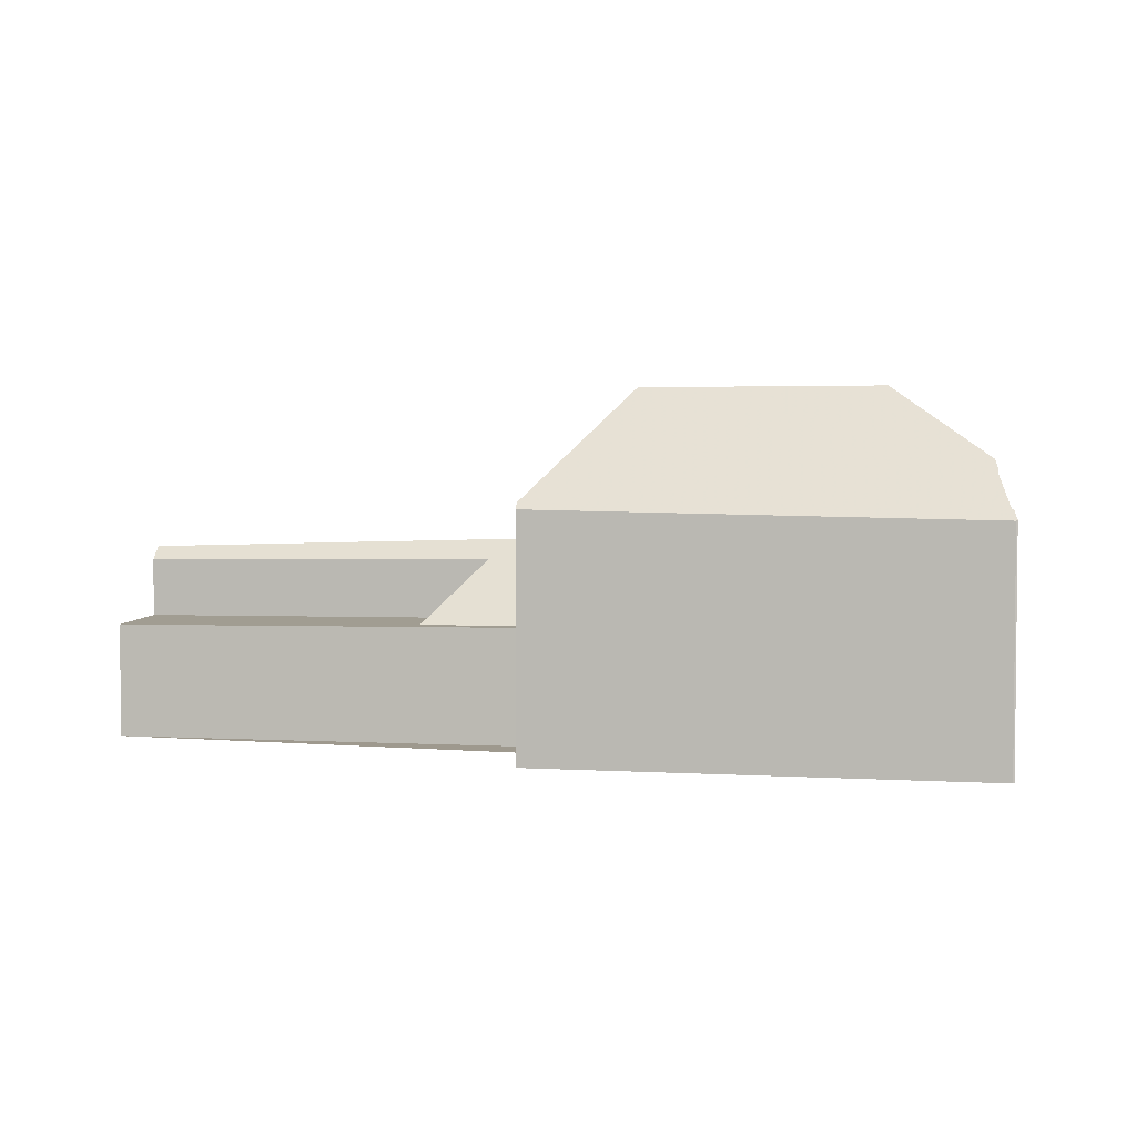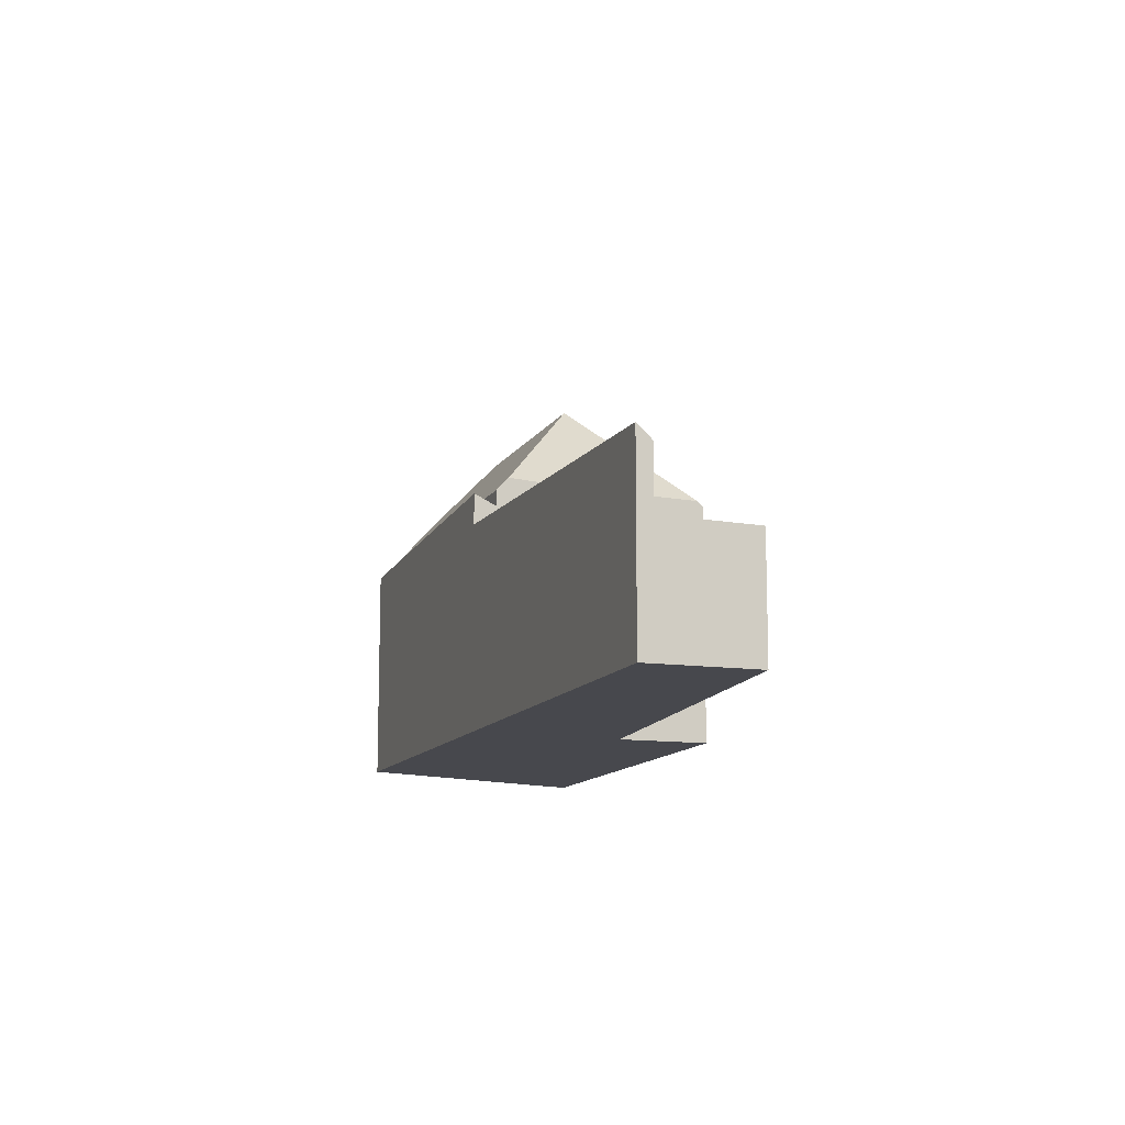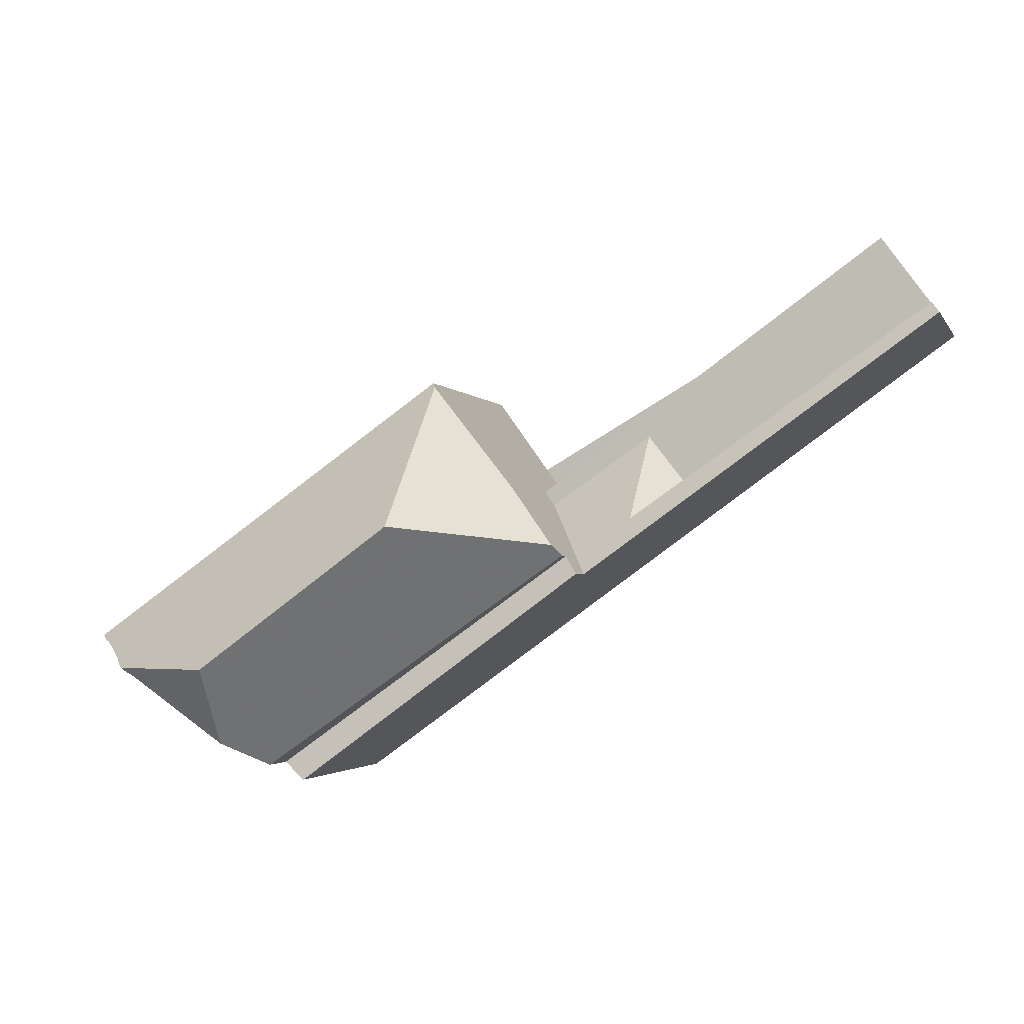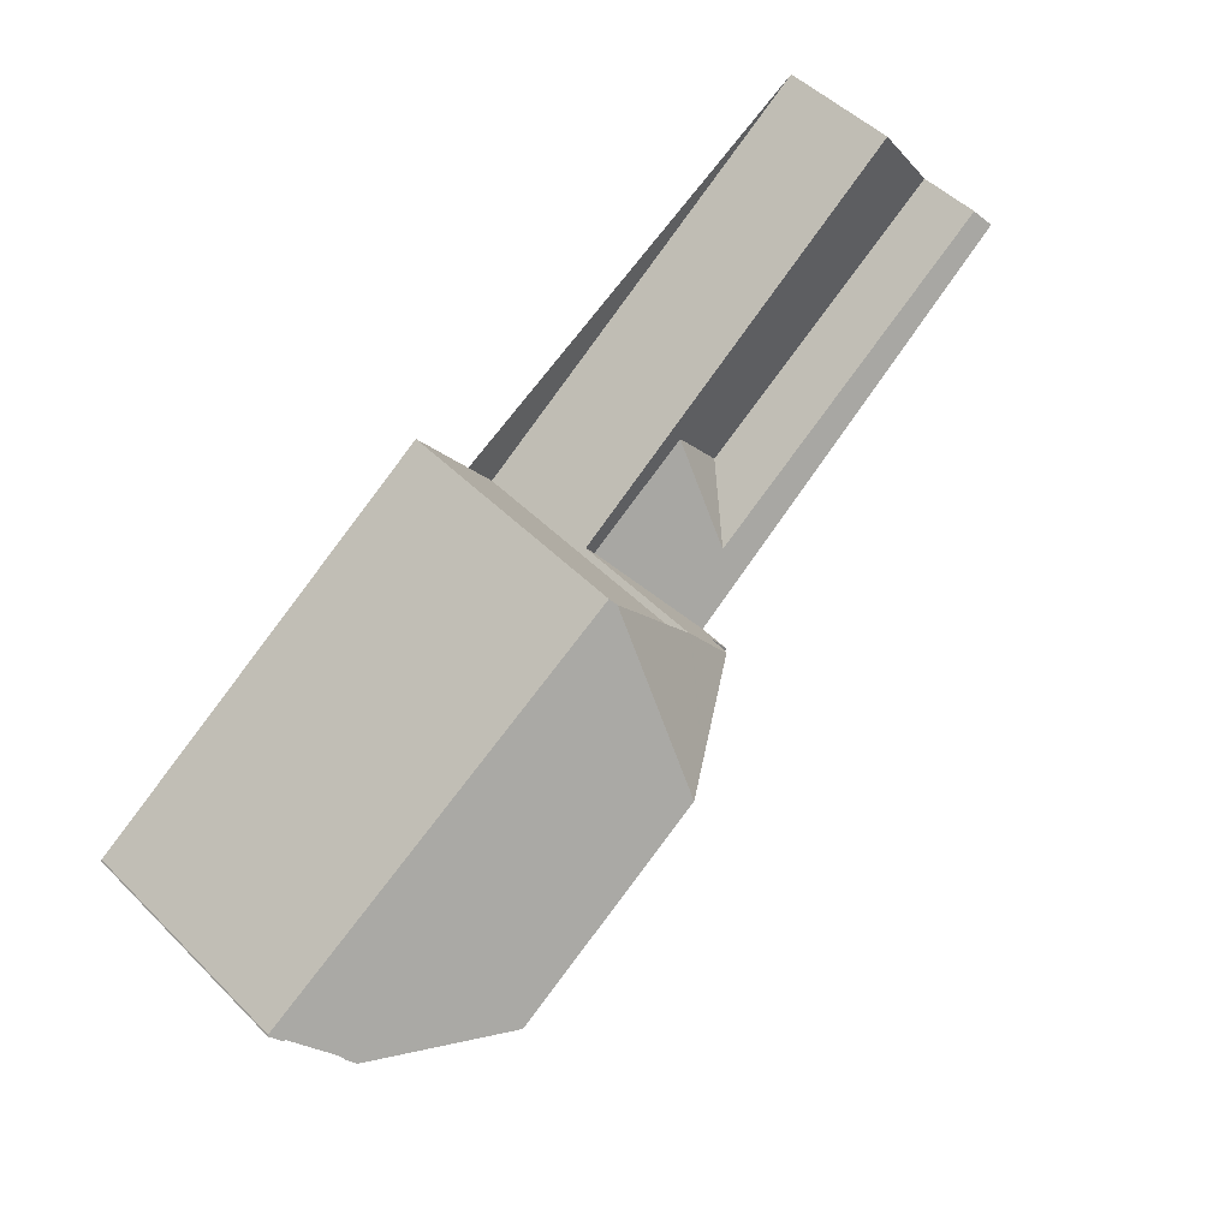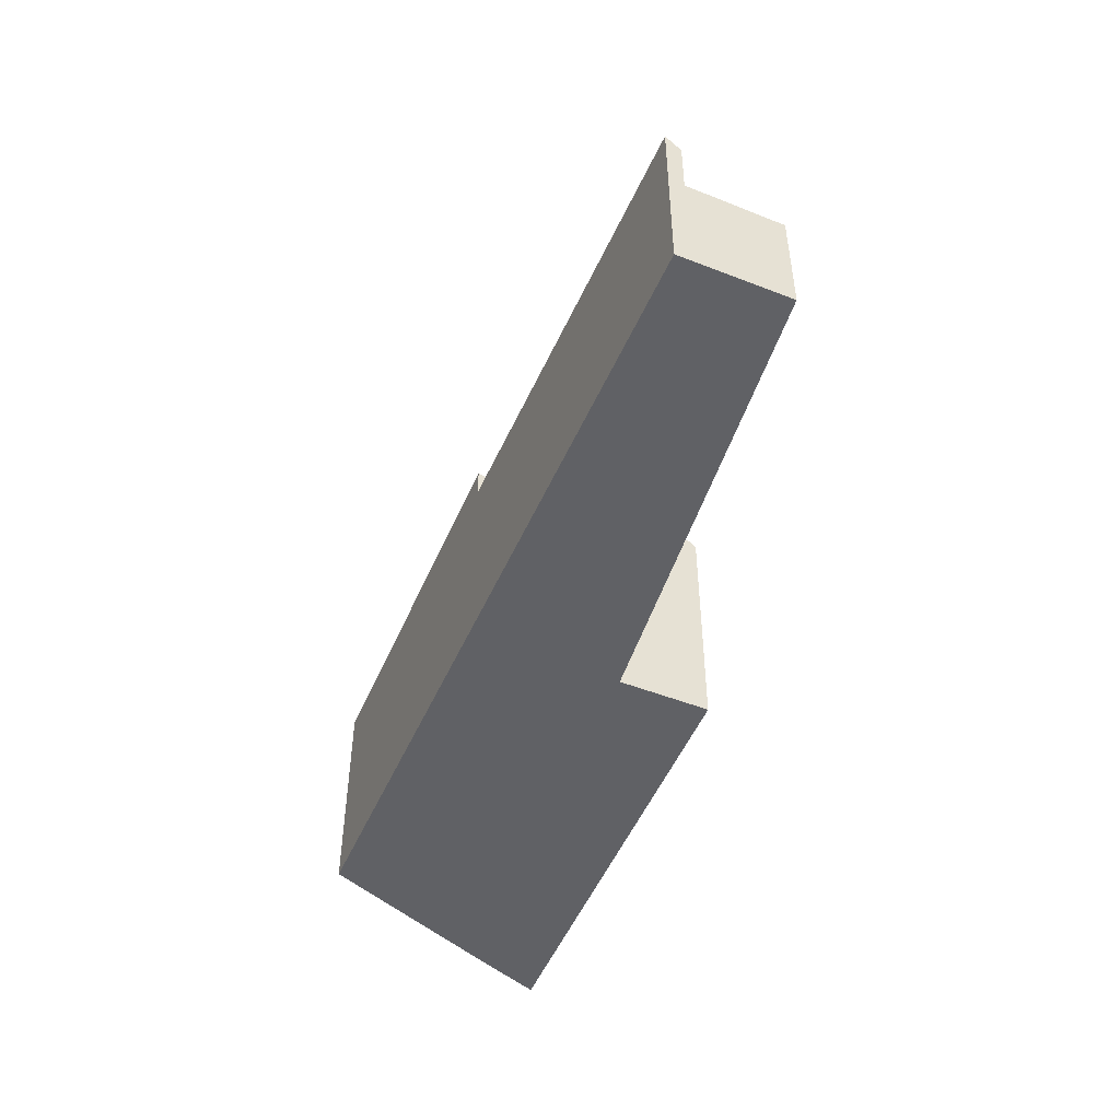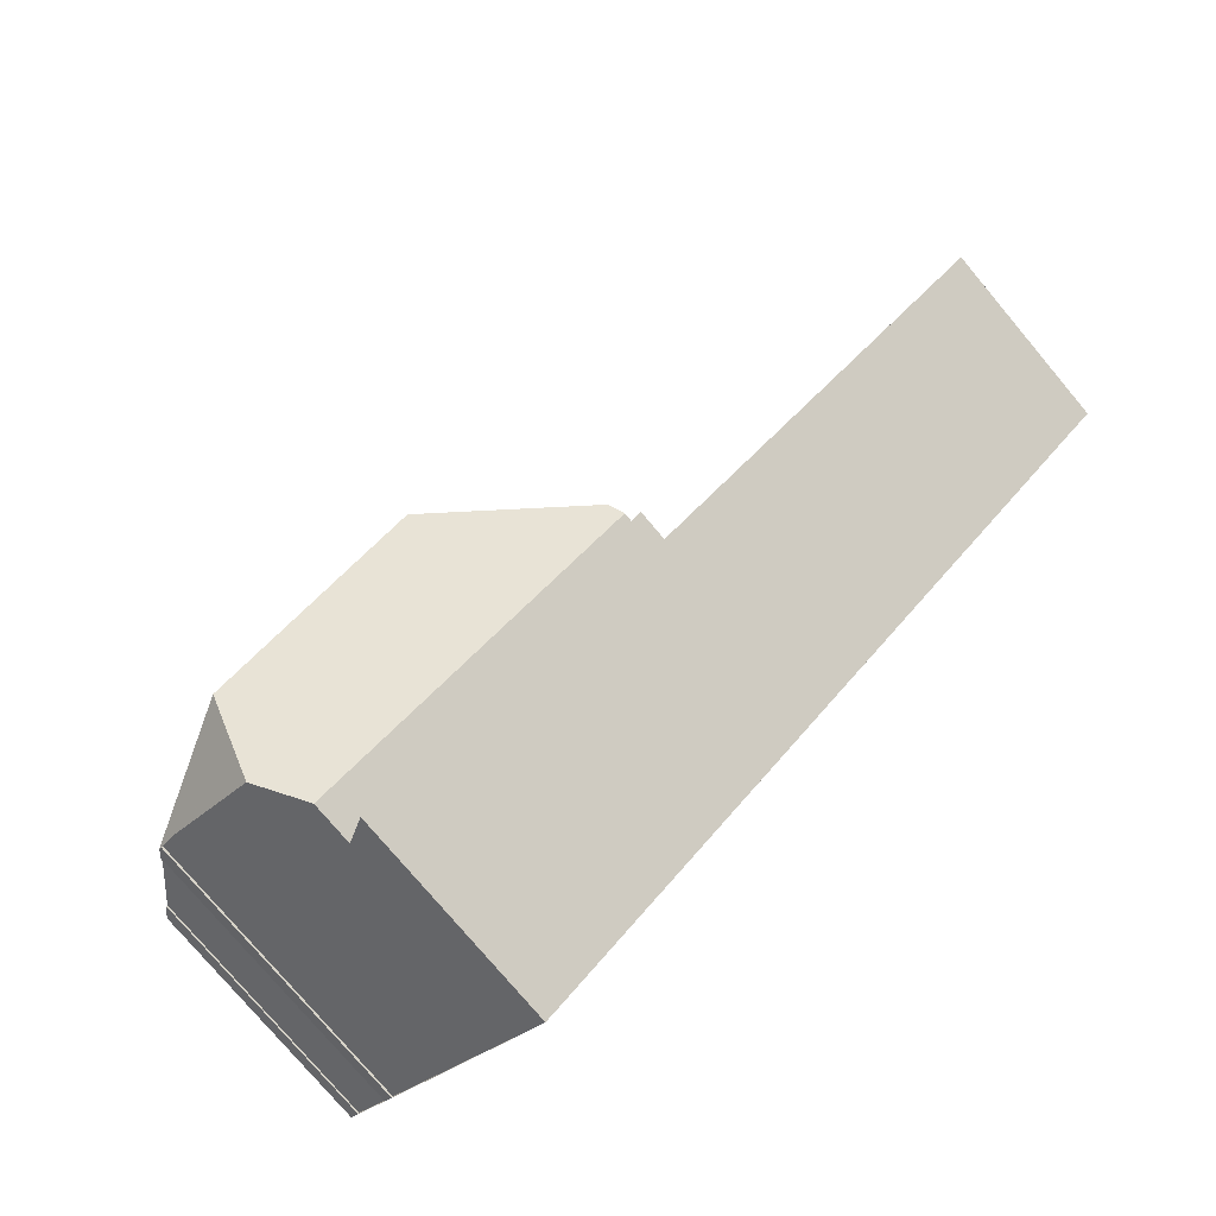
<metadata>
{"format":"obj","ext":"obj","renderer":"f3d","projection":"perspective","resolution":1024,"background":"white","views":[{"elev":3.5,"azim":-133.8,"up":"+Z"},{"elev":-11.9,"azim":106.5,"up":"+Z"},{"elev":-2.5,"azim":16.5,"up":"+Y"},{"elev":50.4,"azim":-42.8,"up":"+Y"},{"elev":-49.8,"azim":102.4,"up":"+Z"},{"elev":-78.3,"azim":40.2,"up":"+Y"}]}
</metadata>
<code>
v -74.72 139.8 0.0009228
v -83.98 133.4 -0.1758
v -84 133.3 -0.1619
v -83.78 133.2 0.0799
v -83.76 133.2 0.0666
v -82.94 132.7 0.9786
v -82.97 132.6 0.9927
v -62.21 141.2 -1.248
v -63.8 143.5 -3.112
v -82.75 132.5 1.161
v -82.73 132.5 1.209
v -72.75 137 0.3584
v -78.43 129.6 -0.5199
v -79.81 132.6 2.867
v -79.95 130.6 1.283
v -74.99 136 2.845
v -71.55 135.6 0.303
v -79.95 130.6 1.283
v -78.47 129.6 -0.5398
v -71.04 134.9 -0.647
v -79.07 130 0.1918
v -82.82 132.5 1.162
v -79.81 132.6 2.867
v -74.63 139.6 0.153
v -74.99 136 2.845
v -79.81 132.6 2.867
v -82.82 132.5 1.162
v -74.99 136 2.845
v -74.63 139.6 0.153
v -72.37 136.8 -3.019
v -71.04 134.9 -0.9368
v -63.39 142.9 -3.096
v -71.04 134.9 -0.9368
v -62.42 141.6 -1.588
v -72.37 136.8 -3.019
v -69.81 138.5 -3.041
v -72.62 137.1 -3.028
v -62.42 141.6 -3.059
v -69.81 138.5 -3.041
v -69.81 138.5 -3.041
v -71.55 135.6 0.303
v -69.96 136.3 -1.465
v -70.01 135.7 -0.9731
v -70.12 138.9 -3.052
v -68.76 137.2 -3.003
v -72.62 137.1 0.1864
v -71.22 135.2 -0.3108
v -72.62 137.1 -1.431
v -79.07 130 -0.8636
v -71.04 134.9 -0.1661
v -78.75 129.8 -0.6914
v -73.09 133.7 -0.3699
v -71.15 135.1 -1.119
v -71.15 135.1 -0.4289
v -71.15 135.1 -0.26
v -69.99 135.9 -1.138
v -62.22 141.3 -1.265
v -71.15 135.1 -1.119
v -71.22 135.2 -0.3108
v -71.36 135.4 -0.4261
v -71.55 135.6 0.303
v -71.15 135.1 -0.26
v -71.04 134.9 -0.1661
v -71.36 135.4 -0.04299
v -72.62 137.1 0.1864
v -72.37 136.8 -3.019
v -72.62 137.1 -3.028
v -83.72 133.2 0.1167
v -74.67 139.7 0.08827
v -78.86 130.2 -0.852
v -78.28 129.8 -0.5337
v -78.54 130 -0.6798
v -78.23 129.8 -0.5103
v -79.93 130.9 1.503
v -82.33 132.5 1.44
v -79.93 130.9 1.503
v -78.86 130.2 0.1855
v -82.33 132.5 1.44
v -83.52 133.3 0.1161
v -83.77 133.5 -0.1719
v -72.56 137 -3.026
v -72.56 137 -1.381
v -72.56 137 0.1932
v -74.15 135.9 2.225
v -74.15 135.9 2.225
v -72.56 137 0.1932
v -80.88 131.3 1.258
v -80.68 131.4 1.484
v -70.02 138.8 -3.048
v -63.62 143.2 -3.105
v -72.56 137 -3.026
v -79.85 132 2.399
v -79.85 132 2.399
v -72.56 137 -3.026
v -72.56 137 -1.387
v -72.56 137 0.1925
v -74.11 135.9 2.199
v -73.09 136.7 0.8752
v -70.06 138.8 -3.05
v -63.74 143.4 -3.11
v -72.56 137 -3.026
v -74.11 135.9 2.199
v -72.56 137 0.1925
v -80.73 131.2 1.262
v -80.53 131.3 1.488
v -79.86 131.8 2.234
v -79.86 131.8 2.234
v -71.36 135.4 -0.04299
v -69.96 136.3 -1.465
v -68.76 137.2 -3.003
v -68.76 137.2 -3.003
v -62.42 141.6 -3.059
v -71.36 135.4 -0.04299
v -79.07 130 0.1918
v -78.86 130.2 0.1855
v -69.96 136.3 -1.465
v -62.42 141.6 -1.588
v -71.36 135.4 -1.442
v -71.36 135.4 -1.442
v -79.07 130 -0.8636
v -78.86 130.2 -0.852
v -71.36 135.4 -0.4261
v -71.36 135.4 -0.4261
v -72.54 137 0.1946
v -74.06 135.9 2.163
v -72.54 137 -3.025
v -72.54 137 0.1946
v -72.54 137 -3.025
v -71.64 137.7 -3.034
v -70.04 138.8 -3.049
v -63.72 143.4 -3.109
v -74.06 135.9 2.163
v -80.7 131.2 1.263
v -80.5 131.3 1.488
v -79.87 131.8 2.199
v -79.87 131.8 2.199
v -72.54 137 -1.372
v -83.77 133.5 -0.1719
v -74.72 139.8 0.0009228
v -74.72 139.8 -5.977
v -83.77 133.5 -5.977
v -84 133.3 -0.1619
v -83.98 133.4 -0.1758
v -83.98 133.4 -5.977
v -84 133.3 -5.977
v -83.78 133.2 0.0799
v -84 133.3 -0.1619
v -84 133.3 -5.977
v -83.78 133.2 -5.977
v -83.76 133.2 0.0666
v -83.78 133.2 0.0799
v -83.78 133.2 -5.977
v -83.76 133.2 -5.977
v -83.72 133.2 0.1167
v -83.76 133.2 0.0666
v -83.76 133.2 -5.977
v -83.72 133.2 -5.977
v -82.97 132.6 0.9927
v -82.94 132.7 0.9786
v -82.94 132.7 -5.977
v -82.97 132.6 -5.977
v -82.82 132.5 1.162
v -82.97 132.6 0.9927
v -82.97 132.6 -5.977
v -82.82 132.5 -5.977
v -62.22 141.3 -1.265
v -62.21 141.2 -1.248
v -62.21 141.2 -5.977
v -62.22 141.3 -5.977
v -70.12 138.9 -3.052
v -63.8 143.5 -3.112
v -63.8 143.5 -5.977
v -70.12 138.9 -5.977
v -82.73 132.5 1.209
v -82.75 132.5 1.161
v -82.75 132.5 -5.977
v -82.73 132.5 -5.977
v -80.88 131.3 1.258
v -82.73 132.5 1.209
v -82.73 132.5 -5.977
v -80.88 131.3 -5.977
v -74.63 139.6 0.153
v -72.75 137 0.3584
v -72.75 137 -5.977
v -74.63 139.6 -5.977
v -78.23 129.8 -0.5103
v -78.43 129.6 -0.5199
v -78.43 129.6 -5.977
v -78.23 129.8 -5.977
v -79.07 130 0.1918
v -79.95 130.6 1.283
v -79.95 130.6 -5.977
v -79.07 130 -5.977
v -78.43 129.6 -0.5199
v -78.47 129.6 -0.5398
v -78.47 129.6 -5.977
v -78.43 129.6 -5.977
v -74.67 139.7 0.08827
v -74.63 139.6 0.153
v -74.63 139.6 -5.977
v -74.67 139.7 -5.977
v -82.75 132.5 1.161
v -82.82 132.5 1.162
v -82.82 132.5 -5.977
v -82.75 132.5 -5.977
v -70.01 135.7 -0.9731
v -71.04 134.9 -0.9368
v -71.04 134.9 -5.977
v -70.01 135.7 -5.977
v -63.62 143.2 -3.105
v -63.39 142.9 -3.096
v -63.39 142.9 -5.977
v -63.62 143.2 -5.977
v -62.21 141.2 -1.248
v -70.01 135.7 -0.9731
v -70.01 135.7 -5.977
v -62.21 141.2 -5.977
v -72.62 137.1 -3.028
v -70.12 138.9 -3.052
v -70.12 138.9 -5.977
v -72.62 137.1 -5.977
v -78.47 129.6 -0.5398
v -78.75 129.8 -0.6914
v -78.75 129.8 -5.977
v -78.47 129.6 -5.977
v -62.42 141.6 -1.588
v -62.22 141.3 -1.265
v -62.22 141.3 -5.977
v -62.42 141.6 -5.977
v -72.75 137 0.3584
v -72.62 137.1 0.1864
v -72.62 137.1 -5.977
v -72.75 137 -5.977
v -82.94 132.7 0.9786
v -83.72 133.2 0.1167
v -83.72 133.2 -5.977
v -82.94 132.7 -5.977
v -74.72 139.8 0.0009228
v -74.67 139.7 0.08827
v -74.67 139.7 -5.977
v -74.72 139.8 -5.977
v -71.04 134.9 -0.1661
v -78.23 129.8 -0.5103
v -78.23 129.8 -5.977
v -71.04 134.9 -5.977
v -83.98 133.4 -0.1758
v -83.77 133.5 -0.1719
v -83.77 133.5 -5.977
v -83.98 133.4 -5.977
v -80.73 131.2 1.262
v -80.88 131.3 1.258
v -80.88 131.3 -5.977
v -80.73 131.2 -5.977
v -63.72 143.4 -3.109
v -63.62 143.2 -3.105
v -63.62 143.2 -5.977
v -63.72 143.4 -5.977
v -63.8 143.5 -3.112
v -63.74 143.4 -3.11
v -63.74 143.4 -5.977
v -63.8 143.5 -5.977
v -80.7 131.2 1.263
v -80.73 131.2 1.262
v -80.73 131.2 -5.977
v -80.7 131.2 -5.977
v -63.39 142.9 -3.096
v -62.42 141.6 -3.059
v -62.42 141.6 -5.977
v -63.39 142.9 -5.977
v -78.75 129.8 -0.6914
v -79.07 130 -0.8636
v -79.07 130 -5.977
v -78.75 129.8 -5.977
v -63.74 143.4 -3.11
v -63.72 143.4 -3.109
v -63.72 143.4 -5.977
v -63.74 143.4 -5.977
v -79.95 130.6 1.283
v -80.7 131.2 1.263
v -80.7 131.2 -5.977
v -79.95 130.6 -5.977
v -82.73 132.5 -5.977
v -82.75 132.5 -5.977
v -82.97 132.6 -5.977
v -82.94 132.7 -5.977
v -83.76 133.2 -5.977
v -83.78 133.2 -5.977
v -84 133.3 -5.977
v -83.98 133.4 -5.977
v -74.72 139.8 -5.977
v -72.75 137 -5.977
v -63.8 143.5 -5.977
v -62.21 141.2 -5.977
v -78.43 129.6 -5.977
f 112 32 40 111
f 88 75 27 10 11 87
f 115 76 15 114
f 77 64 60 70
f 80 2 3 4 5 68 79
f 125 61 124
f 100 9 44 99
f 55 47 54
f 116 39 30 119
f 99 44 67 101
f 42 34 38 45
f 95 48 37 94
f 96 46 48 95
f 72 51 19 71
f 53 33 20 54
f 56 43 8 57
f 54 20 50 55
f 58 31 43 56
f 71 19 13 73
f 59 52 62
f 79 68 6 7 22 78
f 71 52 72
f 73 63 62 52 71
f 92 26 75 88
f 85 16 14 93
f 70 49 21 77
f 79 69 1 80
f 78 23 25 24 69 79
f 137 82 81 126
f 127 83 82 137
f 105 88 87 104
f 98 86 103
f 89 40 32 90
f 129 91 128
f 106 92 88 105
f 102 85 93 107
f 94 81 82 95
f 95 82 83 96
f 98 84 97
f 131 100 99 130
f 130 99 101 91 129
f 134 105 104 133
f 103 65 12 29 28 84 98
f 135 106 105 134
f 132 102 107 136
f 110 36 109
f 116 56 57 117
f 119 58 56 116
f 120 51 72 121
f 121 72 52 59 122
f 118 53 54 47 123
f 124 86 98 97 125
f 128 66 40 89 129
f 130 89 90 131
f 129 89 130
f 133 18 74 134
f 134 74 135
f 136 76 115 113 17 132
f 126 35 118 123 137
f 137 123 108 41 127
f 139 140 141 138
f 143 144 145 142
f 147 148 149 146
f 151 152 153 150
f 155 156 157 154
f 159 160 161 158
f 163 164 165 162
f 167 168 169 166
f 171 172 173 170
f 175 176 177 174
f 179 180 181 178
f 183 184 185 182
f 187 188 189 186
f 191 192 193 190
f 195 196 197 194
f 199 200 201 198
f 203 204 205 202
f 207 208 209 206
f 211 212 213 210
f 215 216 217 214
f 219 220 221 218
f 223 224 225 222
f 227 228 229 226
f 231 232 233 230
f 235 236 237 234
f 239 240 241 238
f 243 244 245 242
f 247 248 249 246
f 251 252 253 250
f 255 256 257 254
f 259 260 261 258
f 263 264 265 262
f 267 268 269 266
f 271 272 273 270
f 275 276 277 274
f 279 280 281 278
f 283 284 285 286 287 288 289 290 291 292 293 294 282

</code>
